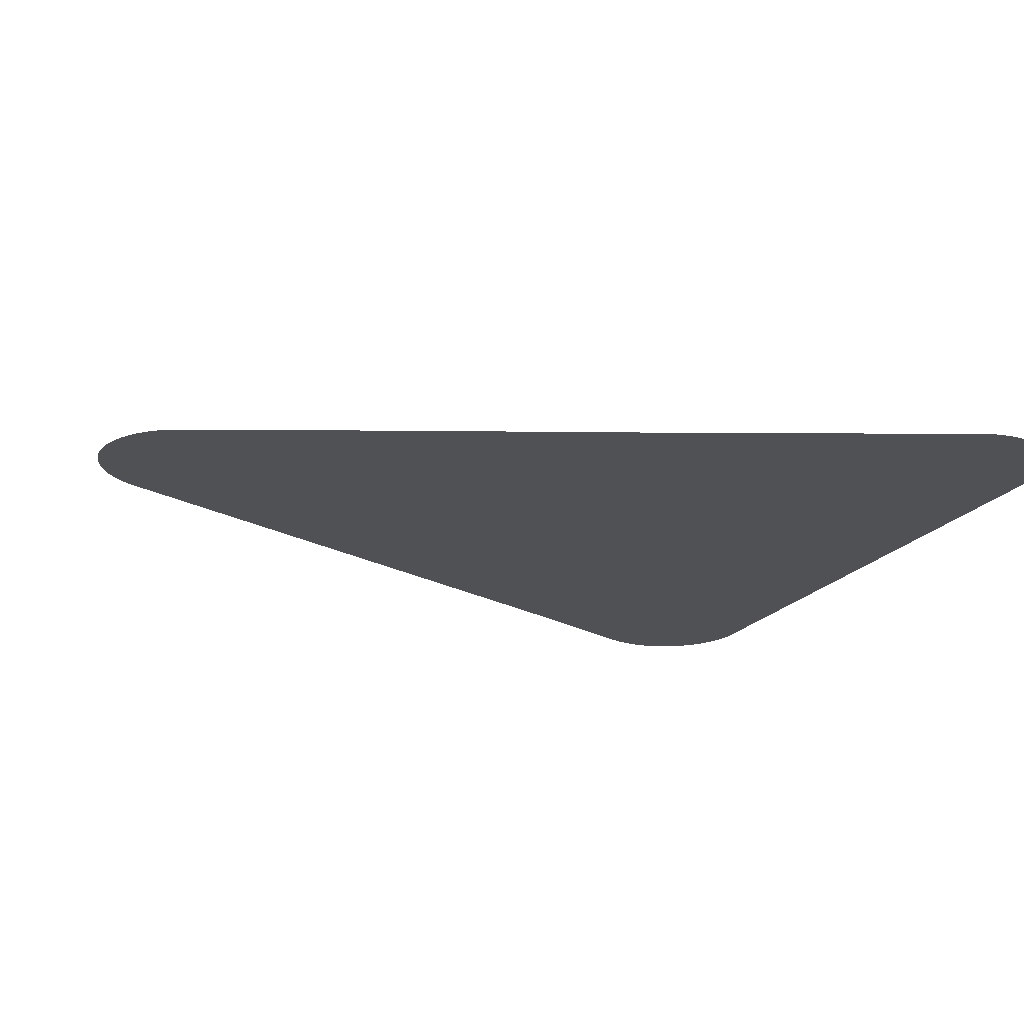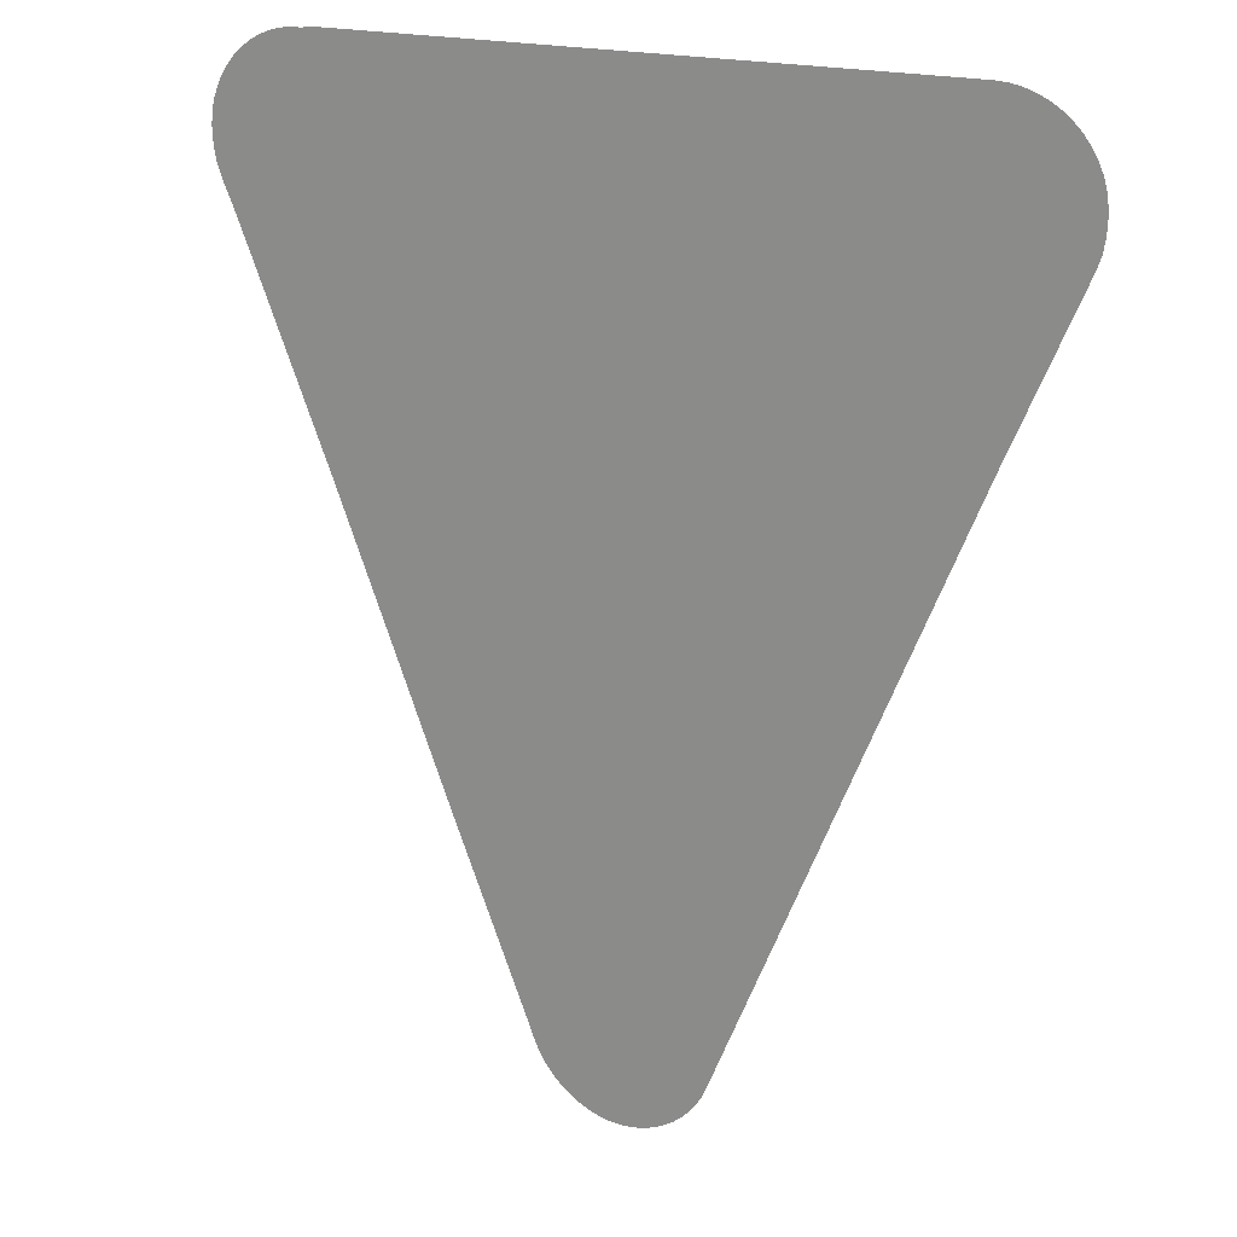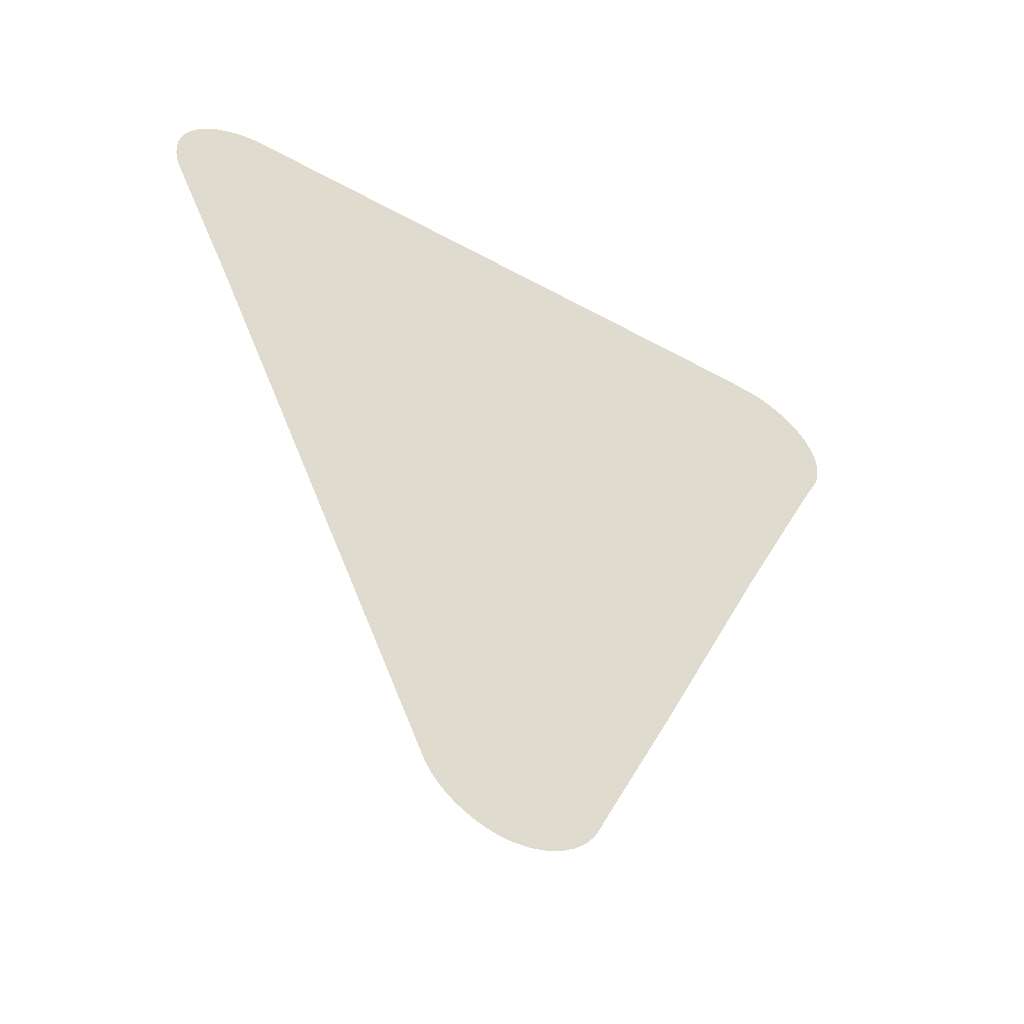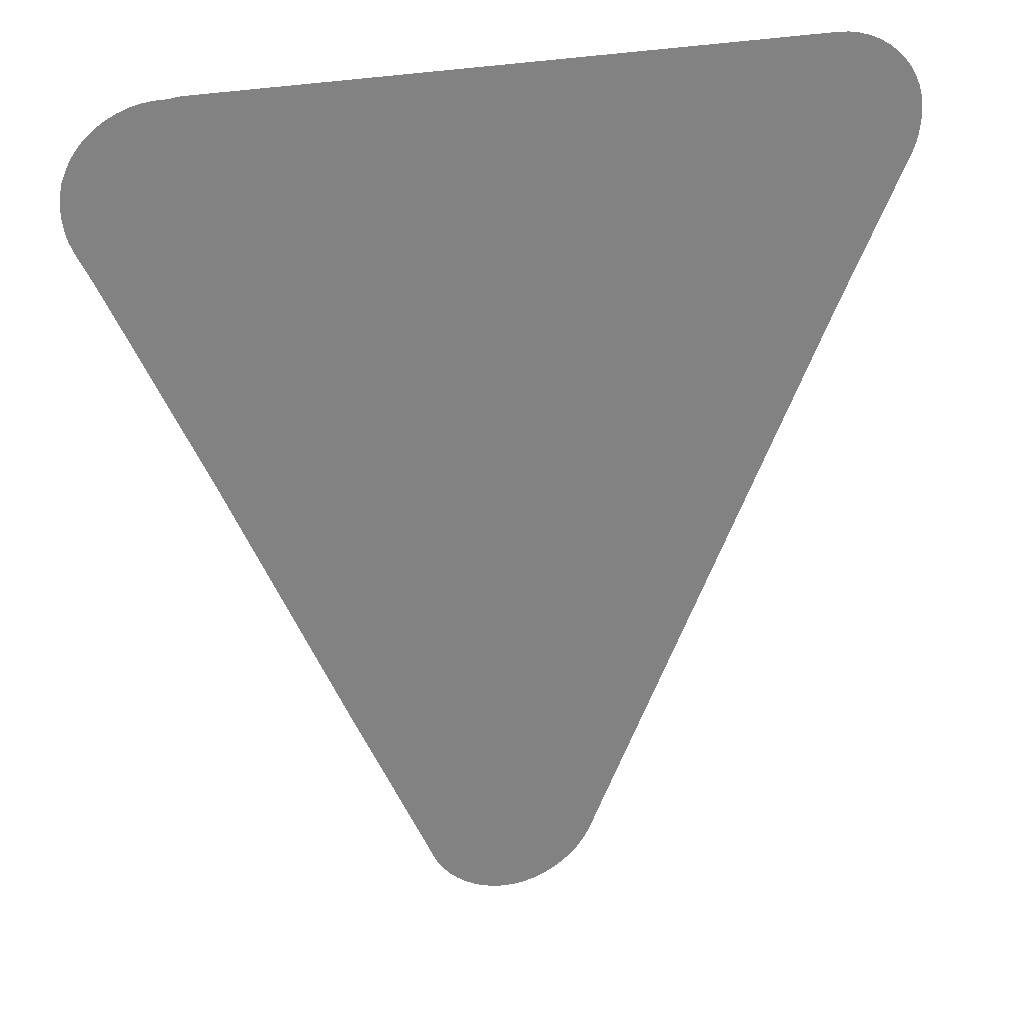
<metadata>
{"format":"obj","ext":"obj","renderer":"f3d","projection":"perspective","resolution":1024,"background":"white","views":[{"elev":-19.6,"azim":65.8,"up":"+Z"},{"elev":17.7,"azim":-147.3,"up":"+Y"},{"elev":-53.2,"azim":-30.6,"up":"+Y"},{"elev":29.0,"azim":162.7,"up":"+Y"}]}
</metadata>
<code>
v -47.24 17.38 63.38
v -47.39 17.41 63.38
v -47.53 17.46 63.38
v -47.66 17.53 63.38
v -47.79 17.61 63.38
v -47.9 17.7 63.38
v -48.01 17.81 63.38
v -48.1 17.92 63.38
v -48.17 18.05 63.38
v -48.27 18.26 63.38
v -48.29 18.32 63.38
v -51.44 25.66 63.38
v -52.35 27.71 63.38
v -52.4 27.85 63.38
v -52.42 27.92 63.38
v -52.43 28 63.38
v -52.44 28.15 63.38
v -52.44 28.3 63.38
v -52.42 28.44 63.38
v -52.38 28.59 63.38
v -52.35 28.64 63.38
v -52.32 28.71 63.38
v -52.24 28.84 63.38
v -52.15 28.96 63.38
v -52.04 29.07 63.38
v -51.92 29.16 63.38
v -51.79 29.24 63.38
v -51.65 29.3 63.38
v -51.51 29.34 63.38
v -51.36 29.37 63.38
v -51.21 29.38 63.38
v -43.13 29.4 63.38
v -42.98 29.38 63.38
v -42.83 29.38 63.38
v -42.69 29.36 63.38
v -42.54 29.33 63.38
v -42.4 29.27 63.38
v -42.26 29.21 63.38
v -42.14 29.12 63.38
v -42.02 29.02 63.38
v -41.92 28.91 63.38
v -41.83 28.79 63.38
v -41.77 28.65 63.38
v -41.74 28.58 63.38
v -41.72 28.53 63.38
v -41.68 28.38 63.38
v -41.67 28.24 63.38
v -41.67 28.09 63.38
v -41.69 27.94 63.38
v -41.71 27.86 63.38
v -41.73 27.79 63.38
v -41.78 27.66 63.38
v -41.85 27.51 63.38
v -41.9 27.41 63.38
v -42.13 26.89 63.38
v -43.24 24.37 63.38
v -44.82 20.65 63.38
v -45.86 18.27 63.38
v -45.87 18.23 63.38
v -45.91 18.13 63.38
v -45.98 17.99 63.38
v -46.06 17.87 63.38
v -46.16 17.76 63.38
v -46.27 17.66 63.38
v -46.39 17.57 63.38
v -46.51 17.5 63.38
v -46.65 17.44 63.38
v -46.8 17.4 63.38
v -46.94 17.37 63.38
v -47.09 17.37 63.38
f 2 67 3
f 6 64 60
f 5 64 6
f 9 60 10
f 9 7 6
f 9 8 7
f 58 60 59
f 9 6 60
f 60 58 10
f 10 58 11
f 36 52 49
f 15 14 13
f 24 23 21
f 21 19 18
f 21 20 19
f 17 21 18
f 17 16 21
f 25 24 21
f 22 21 23
f 26 25 21
f 16 26 21
f 16 27 26
f 16 15 27
f 27 15 28
f 28 15 13
f 29 28 13
f 30 29 31
f 31 29 13
f 12 31 13
f 12 32 31
f 44 43 42
f 41 40 44
f 49 38 37
f 47 44 48
f 44 40 39
f 41 44 42
f 49 48 44
f 44 47 46
f 49 44 39
f 38 49 39
f 44 46 45
f 37 36 49
f 49 52 50
f 36 35 52
f 52 35 34
f 52 51 50
f 33 52 34
f 33 53 52
f 33 54 53
f 33 32 54
f 54 32 55
f 56 32 12
f 57 56 12
f 55 32 56
f 11 57 12
f 11 58 57
f 60 63 62
f 61 60 62
f 60 64 63
f 5 65 64
f 5 4 65
f 65 4 66
f 66 4 3
f 67 66 3
f 68 67 2
f 1 68 2
f 1 69 68
f 1 70 69

</code>
